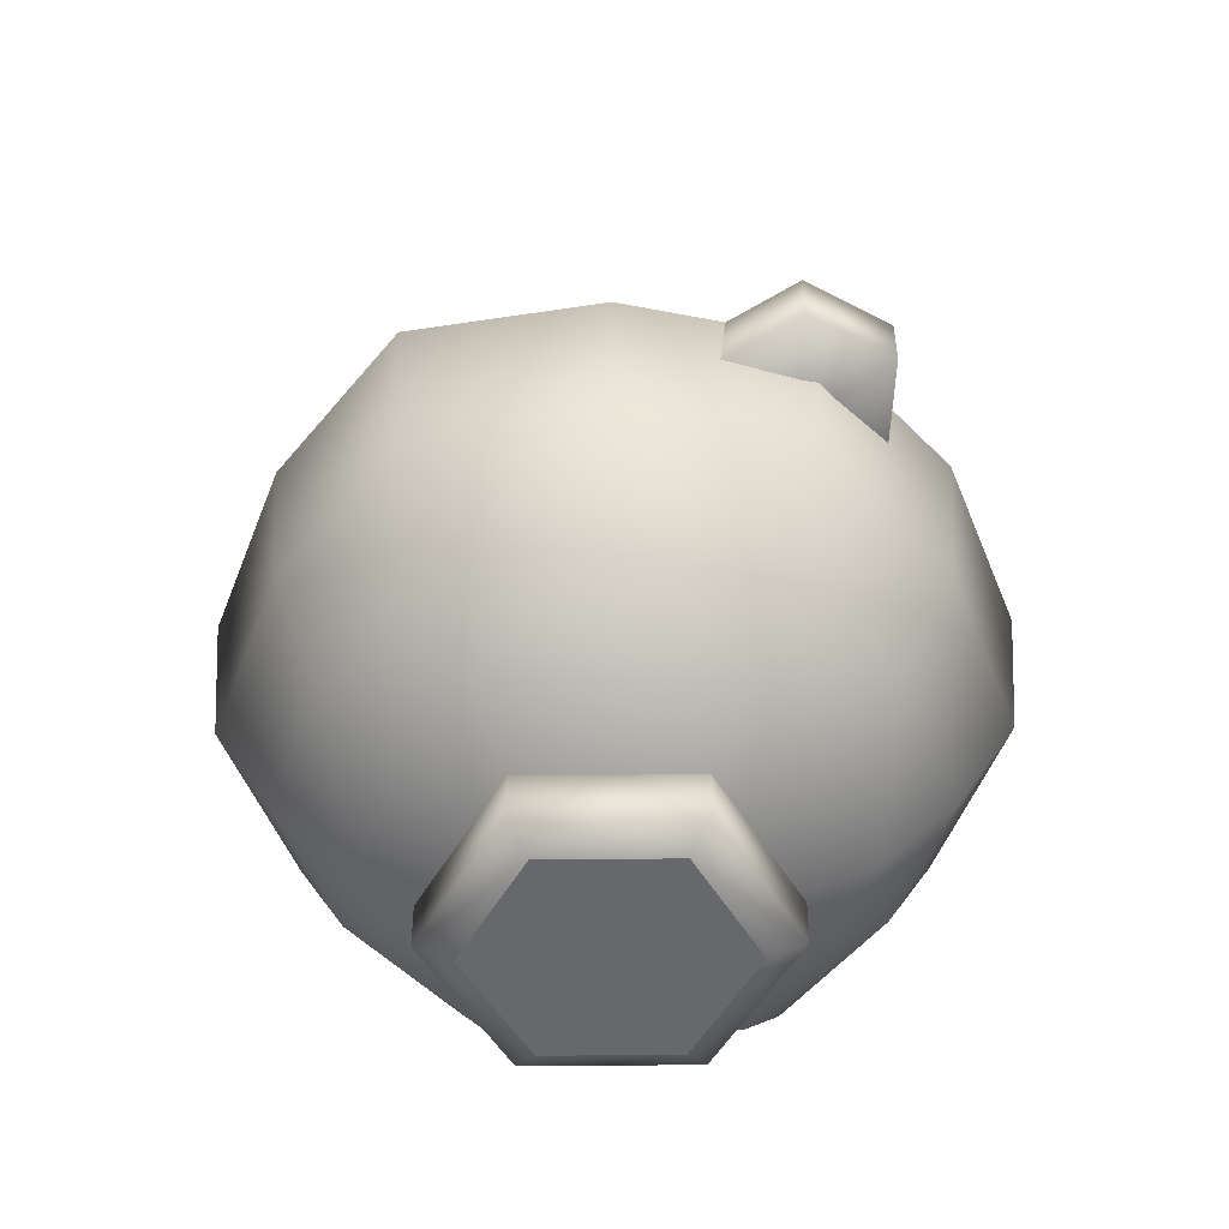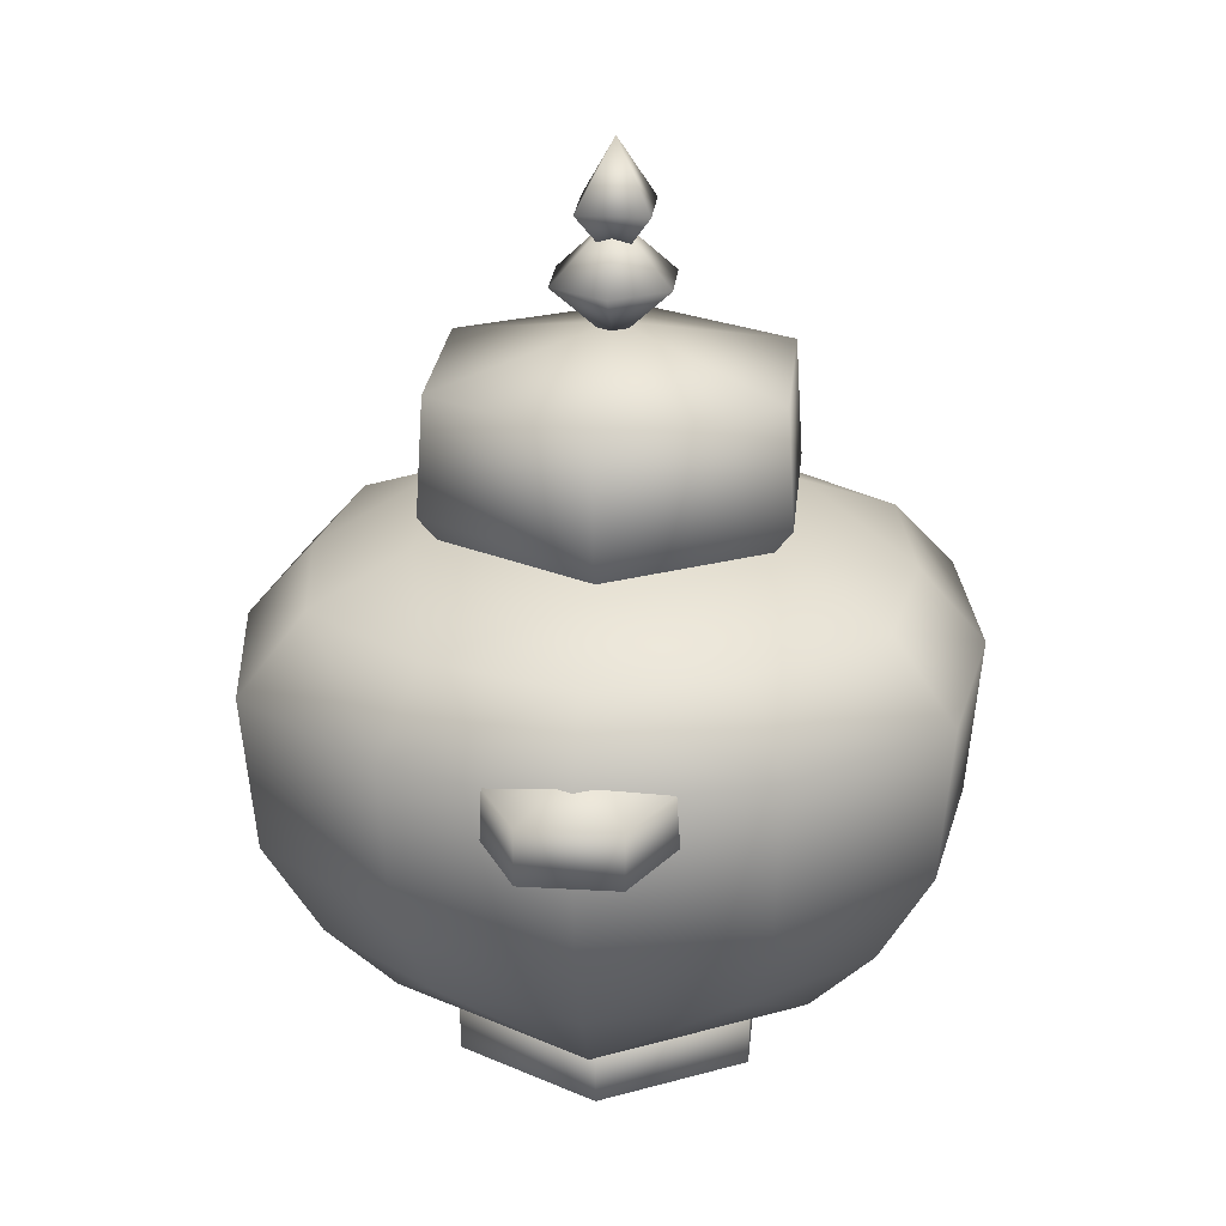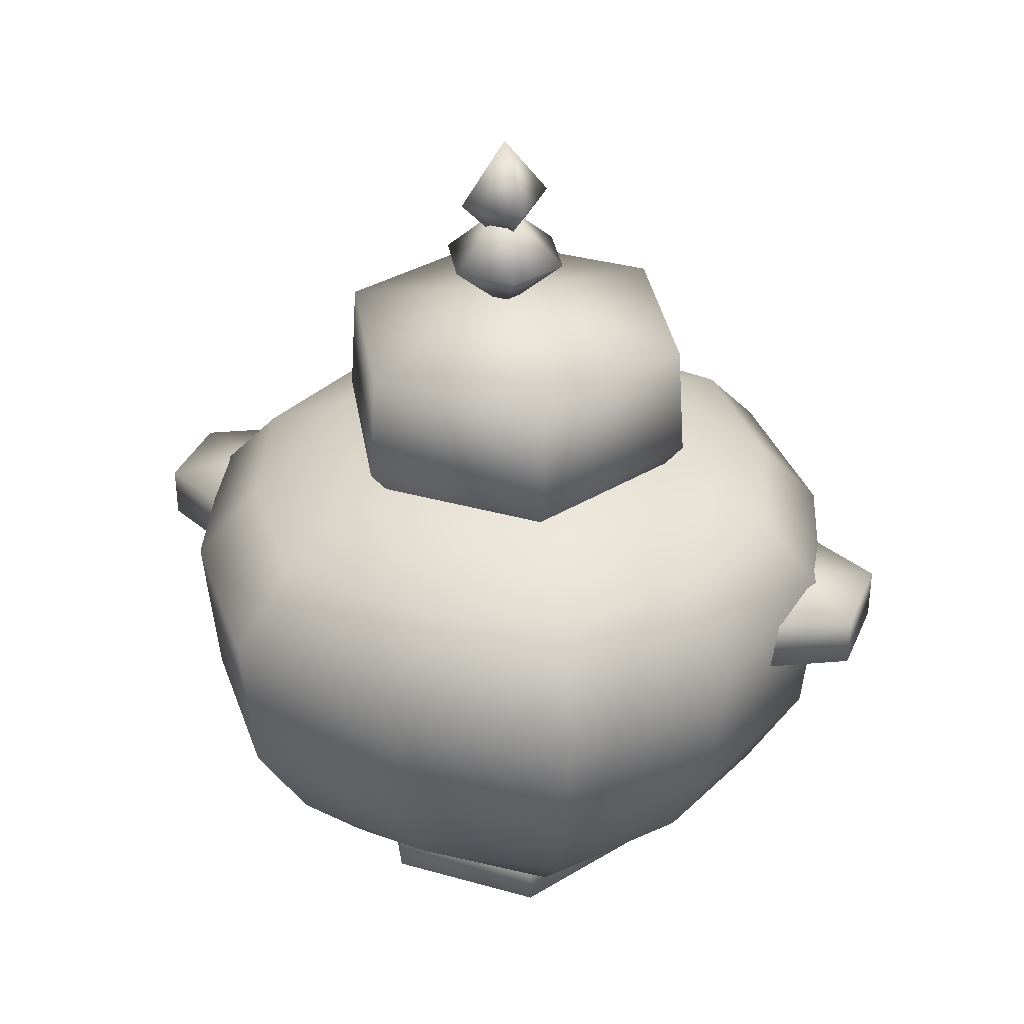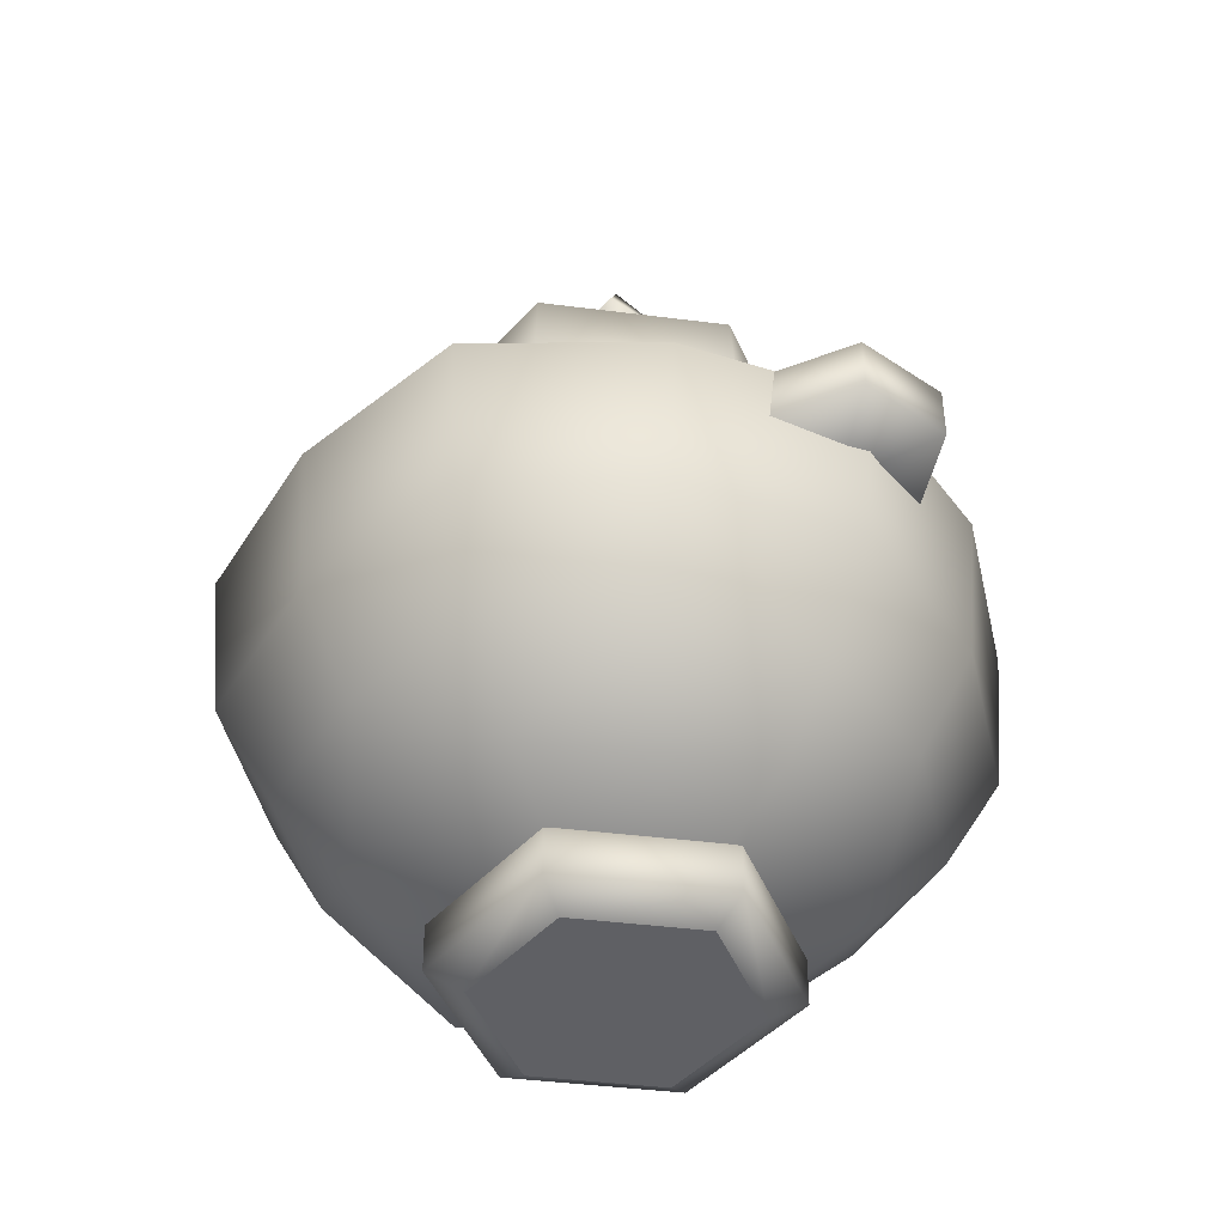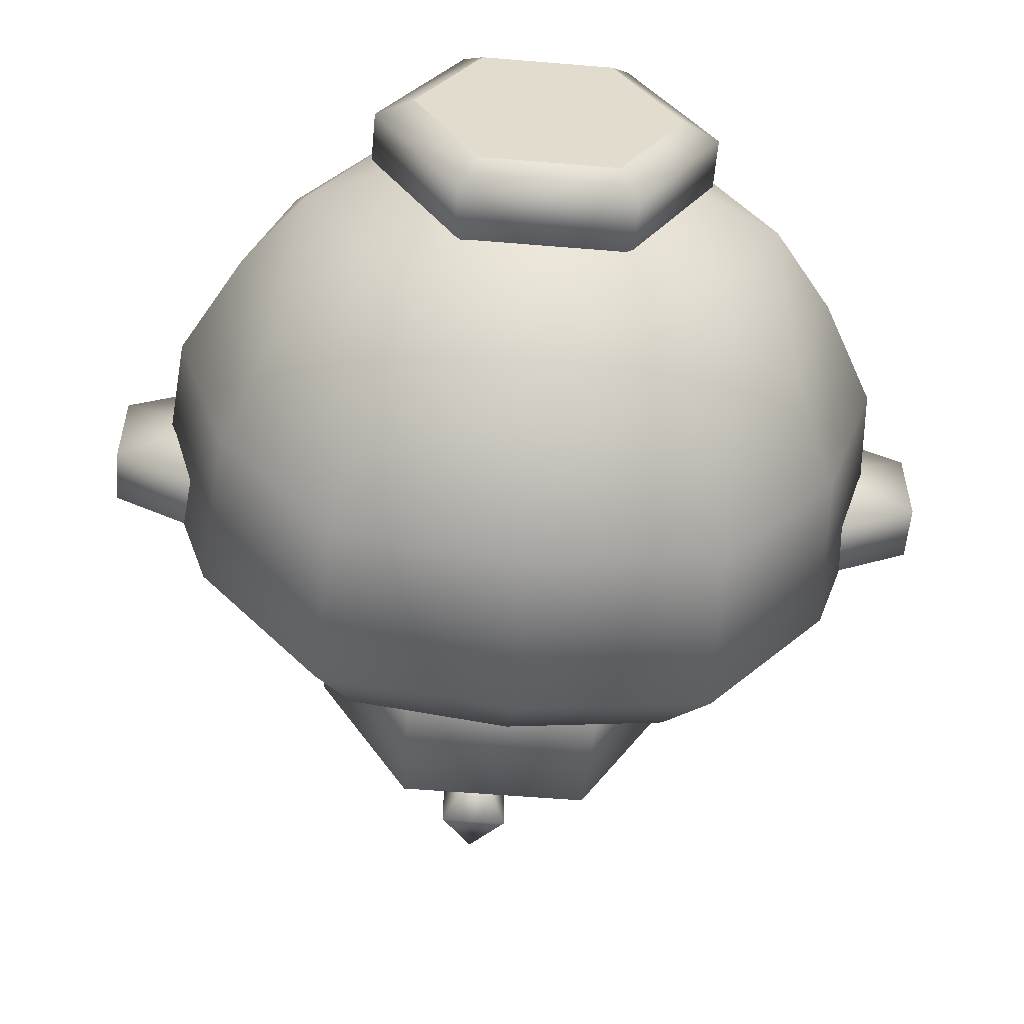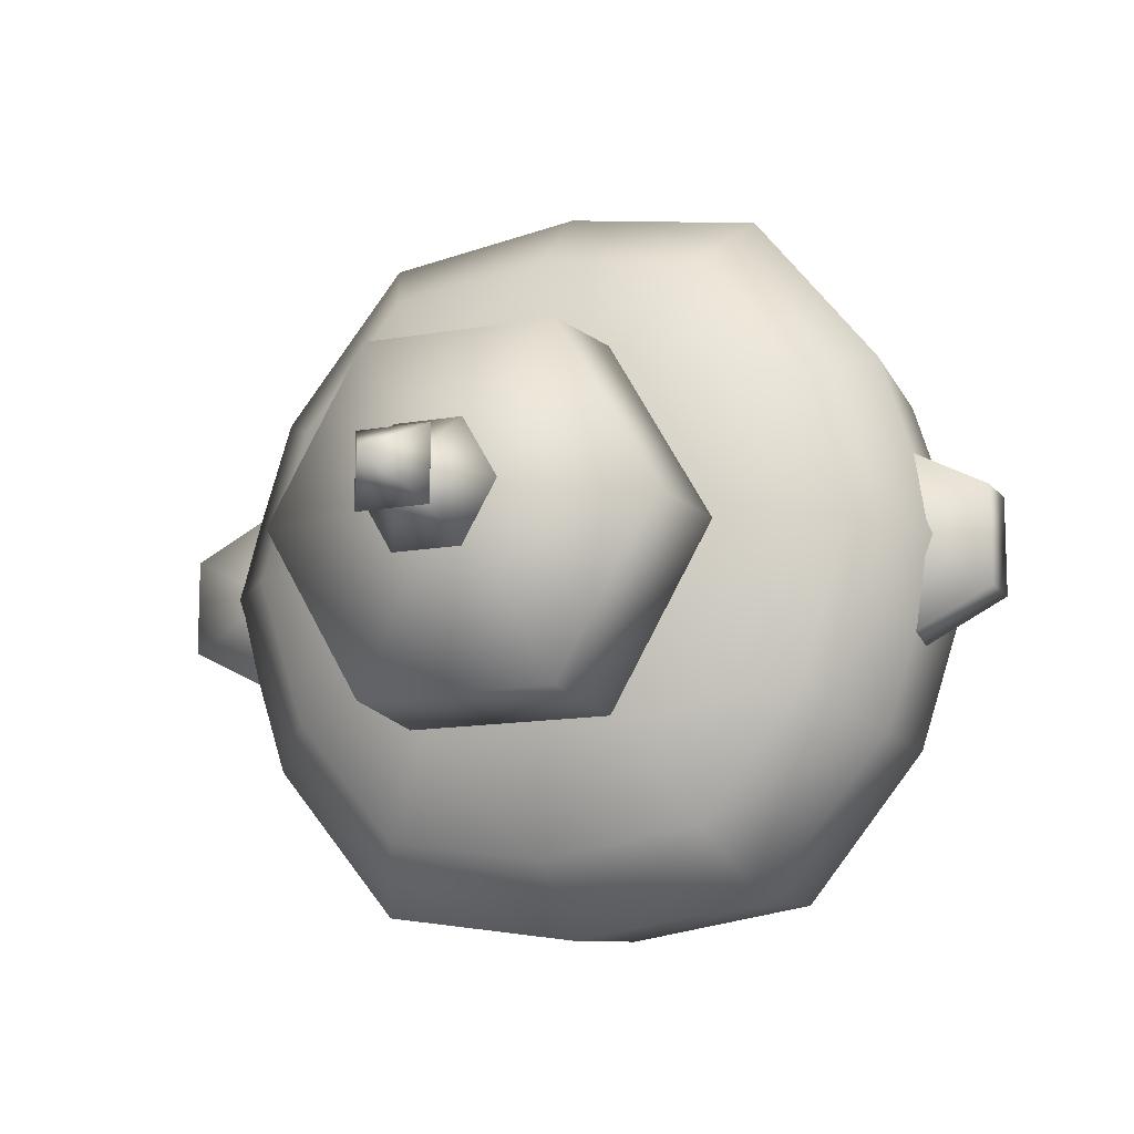
<metadata>
{"format":"obj","ext":"obj","renderer":"f3d","projection":"perspective","resolution":1024,"background":"white","views":[{"elev":-52.4,"azim":60.5,"up":"+Y"},{"elev":24.2,"azim":95.5,"up":"+Y"},{"elev":34.5,"azim":20.8,"up":"+Y"},{"elev":-44.0,"azim":-128.4,"up":"+Y"},{"elev":-56.2,"azim":-5.0,"up":"+Z"},{"elev":-13.2,"azim":-157.4,"up":"+Z"}]}
</metadata>
<code>
g BM_Jug_02
v 0.03589 1.203 0.04635
v -0.01246 1.294 -0.002537
v 0.03589 1.203 -0.05142
v -0.06082 1.203 0.04635
v -0.06082 1.203 -0.05142
v -0.06082 1.203 -0.05142
v -0.06082 1.203 0.04635
v 0.03589 1.203 -0.05142
v -0.01246 1.126 -0.002534
v 0.03589 1.203 0.04635
v -0.06082 1.203 0.04635
v -0.06082 1.203 -0.05142
v -0.06082 1.203 0.04635
v -0.06082 1.203 -0.05142
v -0.01148 1.191 3.342e-05
v 0.0342 1.108 -0.07908
v 0.07988 1.108 3.571e-05
v -0.05715 1.108 -0.07908
v 0.0342 1.108 0.07914
v -0.1028 1.108 3.571e-05
v -0.05715 1.108 -0.07908
v -0.05715 1.108 0.07914
v 0.0342 1.108 0.07914
v -0.01148 1.024 3.342e-05
v 0.07988 1.108 3.571e-05
v 0.0342 1.108 -0.07908
v -0.05715 1.108 -0.07908
v -0.1028 1.108 3.571e-05
v -0.1028 1.108 3.571e-05
v -0.05715 1.108 0.07914
v 0.0342 1.108 0.07914
v 0.07988 1.108 3.571e-05
v -0.2721 0.8317 -0.00194
v -0.1117 0.7714 0.1971
v -0.2256 0.7714 -0.00194
v -0.1349 0.8317 0.2374
v 0.1162 0.7714 0.1971
v 0.1394 0.8317 0.2374
v 0.2301 0.7714 -0.00194
v 0.2766 0.8317 -0.001938
v -0.2605 0.9951 -0.001942
v -0.1291 0.9951 0.2273
v 0.1336 0.9951 0.2273
v 0.265 0.9951 -0.00194
v -0.2605 0.9951 -0.001942
v -0.01271 1.051 -0.001942
v -0.1291 0.9951 0.2273
v 0.1336 0.9951 0.2273
v 0.265 0.9951 -0.00194
v -0.1291 0.9951 -0.2312
v 0.1336 0.9951 -0.2312
v -0.1117 0.7714 -0.201
v -0.2721 0.8317 -0.00194
v -0.2256 0.7714 -0.00194
v -0.1349 0.8317 -0.2413
v 0.1162 0.7714 -0.201
v 0.1394 0.8317 -0.2413
v 0.2301 0.7714 -0.00194
v 0.2766 0.8317 -0.001938
v -0.2605 0.9951 -0.001942
v -0.1291 0.9951 -0.2312
v 0.1336 0.9951 -0.2312
v 0.265 0.9951 -0.00194
v 0.445 0.6462 -0.003744
v 0.572 0.6257 0.06179
v 0.445 0.6257 0.1273
v 0.572 0.6257 -0.06928
v 0.445 0.6257 -0.1348
v 0.445 0.6257 0.1273
v 0.572 0.5499 0.06179
v 0.445 0.5499 0.1273
v 0.572 0.6257 0.06179
v 0.572 0.5499 -0.06928
v 0.572 0.6257 -0.06928
v 0.445 0.5499 -0.1348
v 0.445 0.6257 -0.1348
v 0.445 0.5294 -0.003744
v 0.445 0.5499 0.1273
v 0.572 0.5499 0.06179
v 0.572 0.5499 -0.06928
v 0.445 0.5499 -0.1348
v -0.445 0.6462 -0.003744
v -0.572 0.6257 -0.06928
v -0.445 0.6257 -0.1348
v -0.572 0.6257 0.06179
v -0.445 0.6257 0.1273
v -0.445 0.6257 -0.1348
v -0.572 0.5499 -0.06928
v -0.445 0.5499 -0.1348
v -0.572 0.6257 -0.06928
v -0.572 0.5499 0.06179
v -0.572 0.6257 0.06179
v -0.445 0.5499 0.1273
v -0.445 0.6257 0.1273
v -0.445 0.5294 -0.003744
v -0.445 0.5499 -0.1348
v -0.572 0.5499 -0.06928
v -0.572 0.5499 0.06179
v -0.445 0.5499 0.1273
v -0.2388 0.02504 0.001992
v -0.09741 0 0.1582
v -0.1882 9.565e-18 0.00199
v -0.1227 0.02504 0.202
v 0.08426 -1.215e-22 0.1582
v 0.1095 0.02504 0.202
v 0.1751 9.565e-18 0.001995
v 0.2256 0.02504 0.001997
v -0.2393 0.09296 0.001992
v -0.1229 0.09296 0.2024
v 0.1098 0.09296 0.2024
v 0.2261 0.09296 0.001992
v -0.08096 0.1582 0.1279
v -0.1542 0.1582 0.001987
v 0.06549 0.1582 0.1279
v 0.1387 0.1582 0.00199
v -0.09741 1.913e-17 -0.1542
v -0.2388 0.02504 0.001992
v -0.1882 9.565e-18 0.00199
v -0.1227 0.02504 -0.198
v 0.08426 1.913e-17 -0.1542
v 0.1095 0.02504 -0.198
v 0.1751 9.565e-18 0.001995
v 0.2256 0.02504 0.001997
v -0.2393 0.09296 0.001992
v -0.1229 0.09296 -0.1984
v 0.1098 0.09296 -0.1984
v 0.2261 0.09296 0.001992
v -0.08096 0.1582 -0.1239
v -0.1542 0.1582 0.001987
v 0.06549 0.1582 -0.1239
v 0.1387 0.1582 0.00199
v 0.0001477 0.8413 9.918e-06
v -0.1419 0.7913 0.2434
v -0.2839 0.7913 6.714e-06
v 0.1422 0.7913 0.2434
v 0.2842 0.7913 6.714e-06
v -0.1419 0.7913 -0.2434
v 0.1422 0.7913 -0.2434
v -0.4108 0.264 5.035e-06
v -0.3472 0.264 0.1992
v -0.3246 0.1554 6.714e-06
v -0.4141 0.4068 0.2378
v -0.2126 0.264 0.366
v -0.2536 0.4068 0.4369
v -0.4306 0.6265 0.2473
v -0.2637 0.6265 0.4544
v -0.2147 0.7306 0.3695
v -0.3505 0.7306 0.2011
v -0.1419 0.7913 0.2434
v 0.0001464 0.6265 0.4946
v 0.0001477 0.4068 0.4755
v 0.2539 0.4068 0.4369
v 0.264 0.6265 0.4544
v 0.2129 0.264 0.366
v 0.0001477 0.264 0.3983
v -0.1622 0.1554 0.2786
v 0.215 0.7306 0.3695
v 0.0001477 0.7306 0.4022
v 0.1422 0.7913 0.2434
v 0.1625 0.1554 0.2786
v 0.3475 0.264 0.1992
v 0.4309 0.6265 0.2473
v 0.4144 0.4068 0.2378
v 0.4901 0.4068 6.714e-06
v 0.5097 0.6265 6.714e-06
v 0.4111 0.264 5.035e-06
v 0.415 0.7306 6.714e-06
v 0.3508 0.7306 0.2011
v 0.2842 0.7913 6.714e-06
v 0.3249 0.1554 9.918e-06
v 0.0001477 0.002028 9.918e-06
v -0.3246 0.1554 6.714e-06
v -0.1622 0.1554 0.2786
v 0.1625 0.1554 0.2786
v 0.3249 0.1554 9.918e-06
v -0.1622 0.1554 -0.2786
v 0.1625 0.1554 -0.2786
v -0.1622 0.1554 -0.2786
v -0.2126 0.264 -0.366
v -0.3472 0.264 -0.1992
v -0.4141 0.4068 -0.2378
v -0.2536 0.4068 -0.4369
v 0.0001503 0.4068 -0.4755
v 0.0001464 0.6265 -0.4946
v -0.2637 0.6265 -0.4544
v 0.0001503 0.264 -0.3983
v -0.2147 0.7306 -0.3695
v 0.0001425 0.7306 -0.4022
v -0.1419 0.7913 -0.2434
v 0.2539 0.4068 -0.4369
v 0.264 0.6265 -0.4544
v 0.4309 0.6265 -0.2473
v 0.215 0.7306 -0.3695
v 0.3508 0.7306 -0.2011
v 0.1422 0.7913 -0.2434
v 0.4144 0.4068 -0.2378
v 0.4901 0.4068 6.714e-06
v 0.5097 0.6265 6.714e-06
v 0.2129 0.264 -0.366
v 0.1625 0.1554 -0.2786
v 0.3475 0.264 -0.1992
v 0.3249 0.1554 9.918e-06
v 0.4111 0.264 5.035e-06
v 0.415 0.7306 6.714e-06
v 0.2842 0.7913 6.714e-06
v -0.3246 0.1554 6.714e-06
v -0.4108 0.264 5.035e-06
v -0.4898 0.4068 6.714e-06
v -0.4306 0.6265 -0.2473
v -0.5094 0.6265 9.918e-06
v -0.4147 0.7306 9.918e-06
v -0.3505 0.7306 -0.2011
v -0.2839 0.7913 6.714e-06
v -0.4898 0.4068 6.714e-06
v -0.5094 0.6265 9.918e-06
v -0.4147 0.7306 9.918e-06
v -0.2839 0.7913 6.714e-06
v -0.09741 1.913e-17 -0.1542
v 0.1751 9.565e-18 0.001995
v 0.08426 1.913e-17 -0.1542
v -0.09741 0 0.1582
v 0.08426 -1.215e-22 0.1582
v -0.1882 9.565e-18 0.00199
g BM_Jug_02_0
f 3 2 1
f 1 2 4
f 5 2 3
f 7 2 6
f 10 9 8
f 11 9 10
f 8 9 12
f 14 9 13
f 17 16 15
f 16 18 15
f 19 17 15
f 21 20 15
f 20 22 15
f 22 23 15
f 26 25 24
f 27 26 24
f 28 27 24
f 30 29 24
f 31 30 24
f 32 31 24
f 35 34 33
f 36 33 34
f 34 37 36
f 38 36 37
f 37 39 38
f 40 38 39
f 33 36 41
f 42 41 36
f 36 38 42
f 43 42 38
f 38 40 43
f 44 43 40
f 47 46 45
f 47 48 46
f 48 49 46
f 46 50 45
f 49 51 46
f 51 50 46
f 54 53 52
f 55 52 53
f 52 55 56
f 57 56 55
f 56 57 58
f 59 58 57
f 53 60 55
f 61 55 60
f 55 61 57
f 62 57 61
f 57 62 59
f 63 59 62
f 66 65 64
f 65 67 64
f 67 68 64
f 71 70 69
f 72 69 70
f 70 73 72
f 74 72 73
f 73 75 74
f 76 74 75
f 79 78 77
f 80 79 77
f 81 80 77
f 84 83 82
f 83 85 82
f 85 86 82
f 89 88 87
f 90 87 88
f 88 91 90
f 92 90 91
f 91 93 92
f 94 92 93
f 97 96 95
f 98 97 95
f 99 98 95
f 102 101 100
f 103 100 101
f 101 104 103
f 105 103 104
f 104 106 105
f 107 105 106
f 100 103 108
f 109 108 103
f 103 105 109
f 110 109 105
f 105 107 110
f 111 110 107
f 109 112 108
f 113 108 112
f 112 109 114
f 110 114 109
f 114 110 115
f 111 115 110
f 118 117 116
f 119 116 117
f 116 119 120
f 121 120 119
f 120 121 122
f 123 122 121
f 117 124 119
f 125 119 124
f 119 125 121
f 126 121 125
f 121 126 123
f 127 123 126
f 125 124 128
f 129 128 124
f 128 130 125
f 126 125 130
f 130 131 126
f 127 126 131
f 134 133 132
f 133 135 132
f 135 136 132
f 137 134 132
f 138 137 132
f 136 138 132
f 141 140 139
f 140 142 139
f 140 143 142
f 144 142 143
f 142 144 145
f 146 145 144
f 146 147 145
f 148 145 147
f 149 148 147
f 146 144 150
f 146 150 147
f 151 150 144
f 144 143 151
f 151 152 150
f 153 150 152
f 152 151 154
f 155 154 151
f 155 151 143
f 156 155 143
f 153 157 150
f 158 150 157
f 158 147 150
f 147 158 149
f 159 158 157
f 149 158 159
f 160 155 156
f 154 155 160
f 160 161 154
f 153 152 162
f 153 162 157
f 163 162 152
f 161 163 154
f 152 154 163
f 163 164 162
f 165 162 164
f 161 166 163
f 164 163 166
f 165 167 162
f 168 162 167
f 168 157 162
f 157 168 159
f 169 168 167
f 159 168 169
f 170 161 160
f 166 161 170
f 156 140 141
f 143 140 156
f 173 172 171
f 174 173 171
f 175 174 171
f 172 176 171
f 176 177 171
f 177 175 171
f 180 179 178
f 180 181 179
f 182 179 181
f 182 183 179
f 183 182 184
f 185 184 182
f 186 179 183
f 179 186 178
f 185 187 184
f 188 184 187
f 188 187 189
f 183 184 190
f 191 190 184
f 191 192 190
f 191 193 192
f 188 193 184
f 191 184 193
f 194 192 193
f 194 193 195
f 193 188 195
f 195 188 189
f 196 190 192
f 196 192 197
f 198 197 192
f 190 196 199
f 186 199 200
f 201 199 196
f 199 201 200
f 201 202 200
f 201 196 203
f 197 203 196
f 203 202 201
f 194 204 192
f 198 192 204
f 190 199 183
f 186 183 199
f 204 194 205
f 205 194 195
f 178 186 200
f 206 180 178
f 207 180 206
f 180 207 181
f 208 181 207
f 181 208 209
f 210 209 208
f 210 211 209
f 212 209 211
f 212 211 213
f 181 209 182
f 185 182 209
f 212 187 209
f 185 209 187
f 187 212 189
f 189 212 213
f 142 145 214
f 215 214 145
f 214 139 142
f 215 145 216
f 148 216 145
f 216 148 217
f 217 148 149
f 220 219 218
f 219 221 218
f 222 221 219
f 218 221 223

</code>
